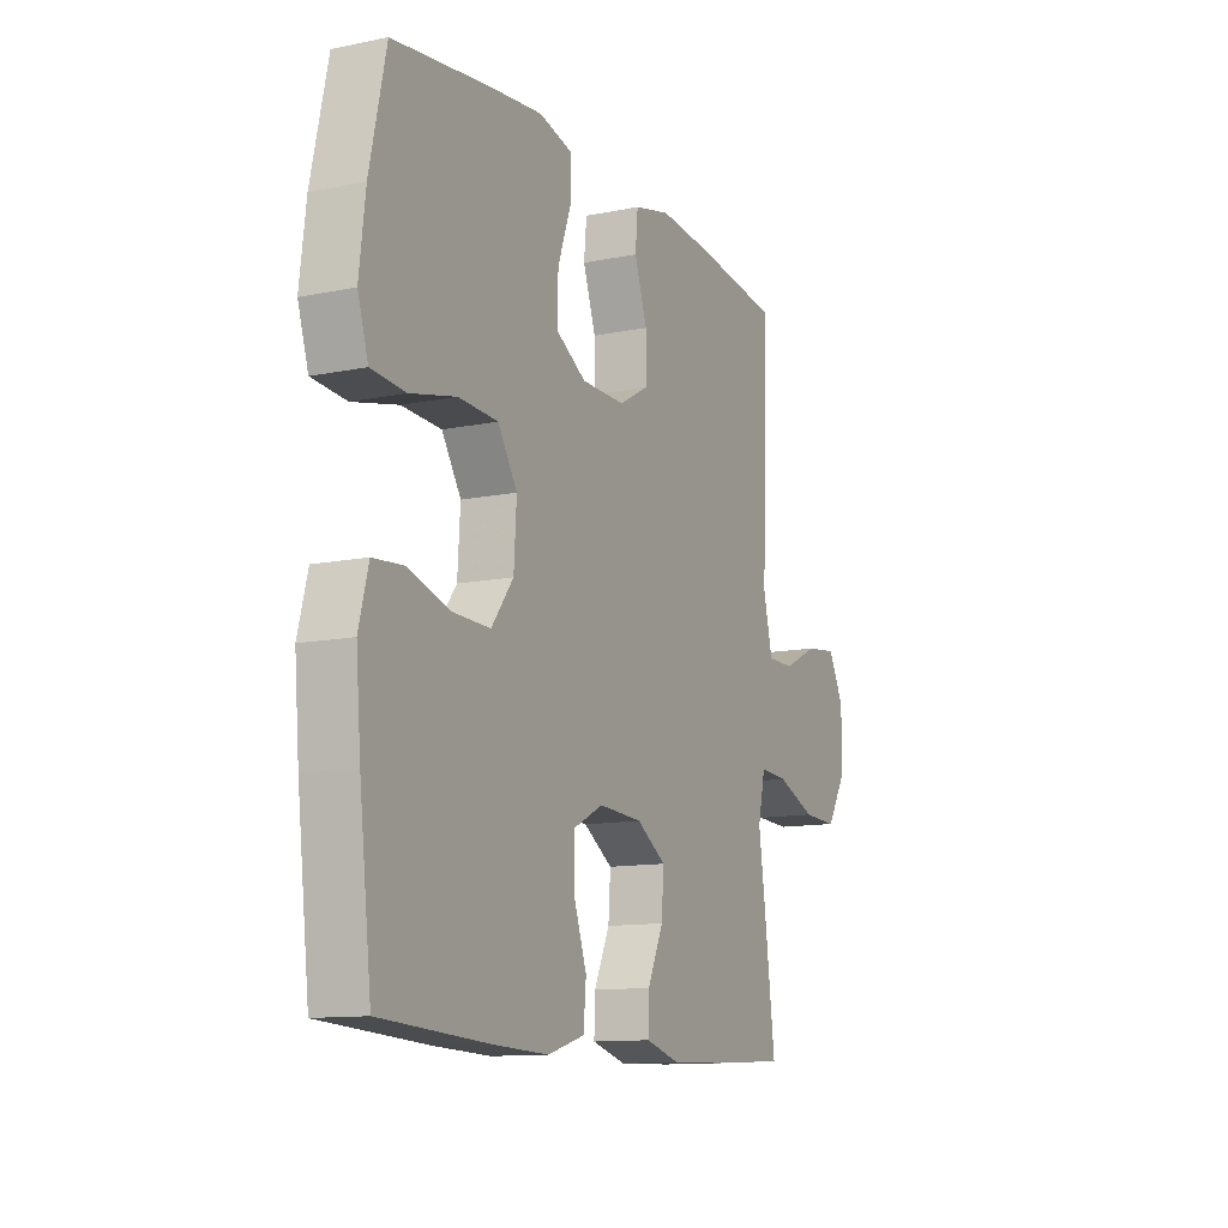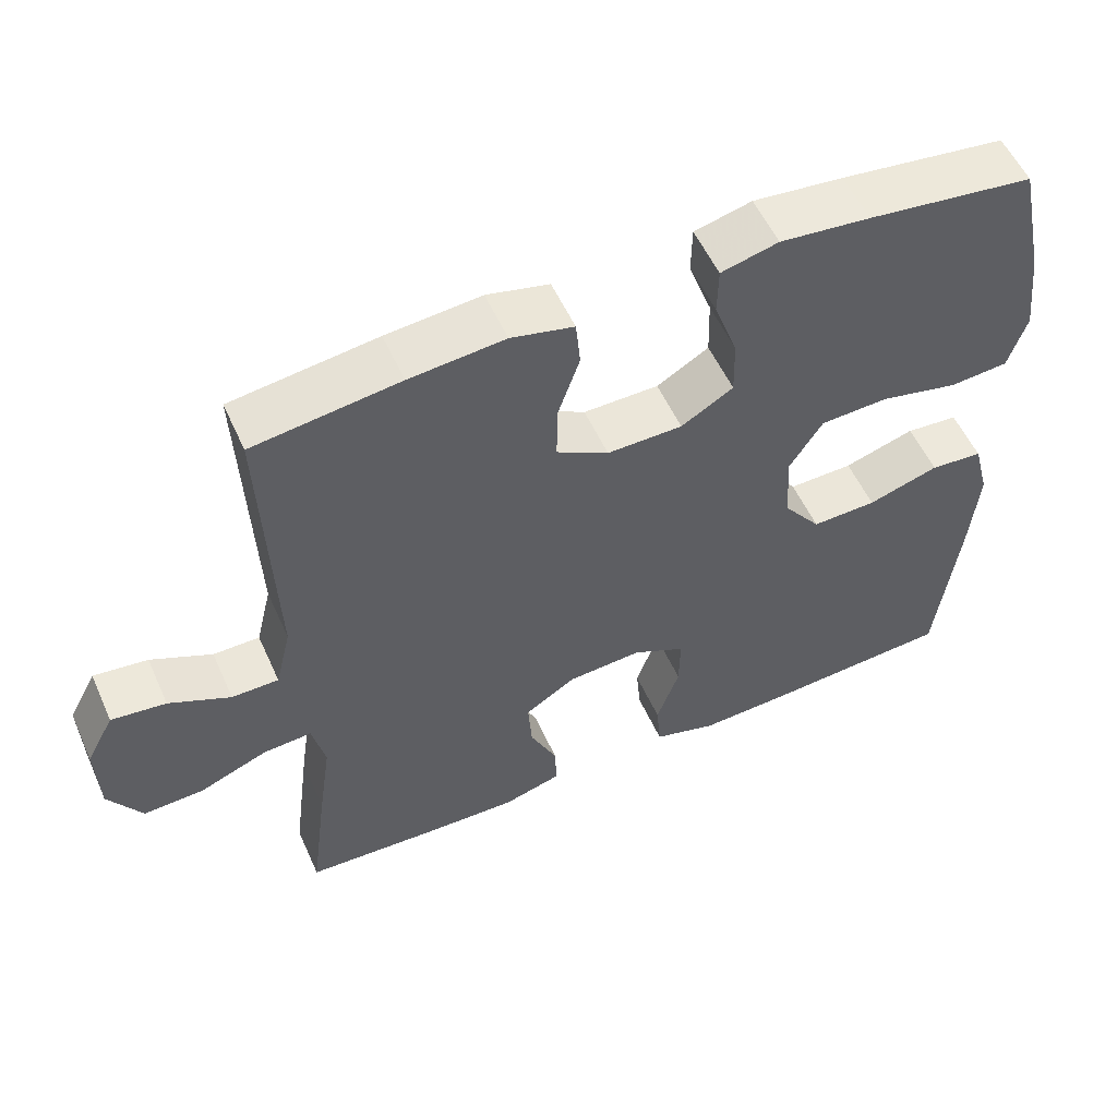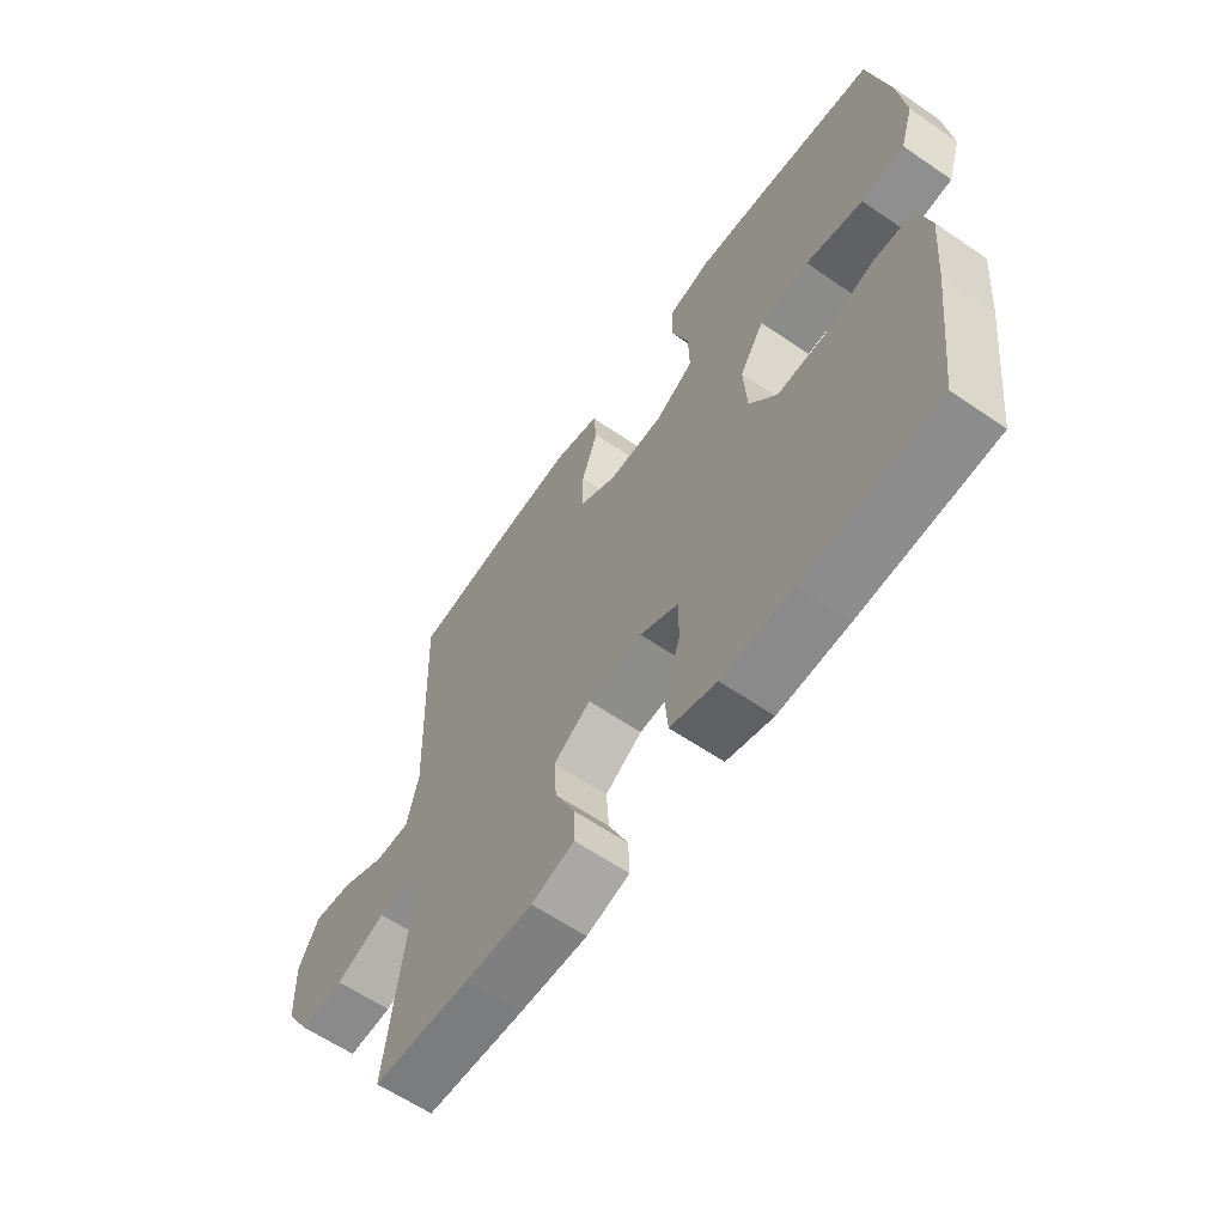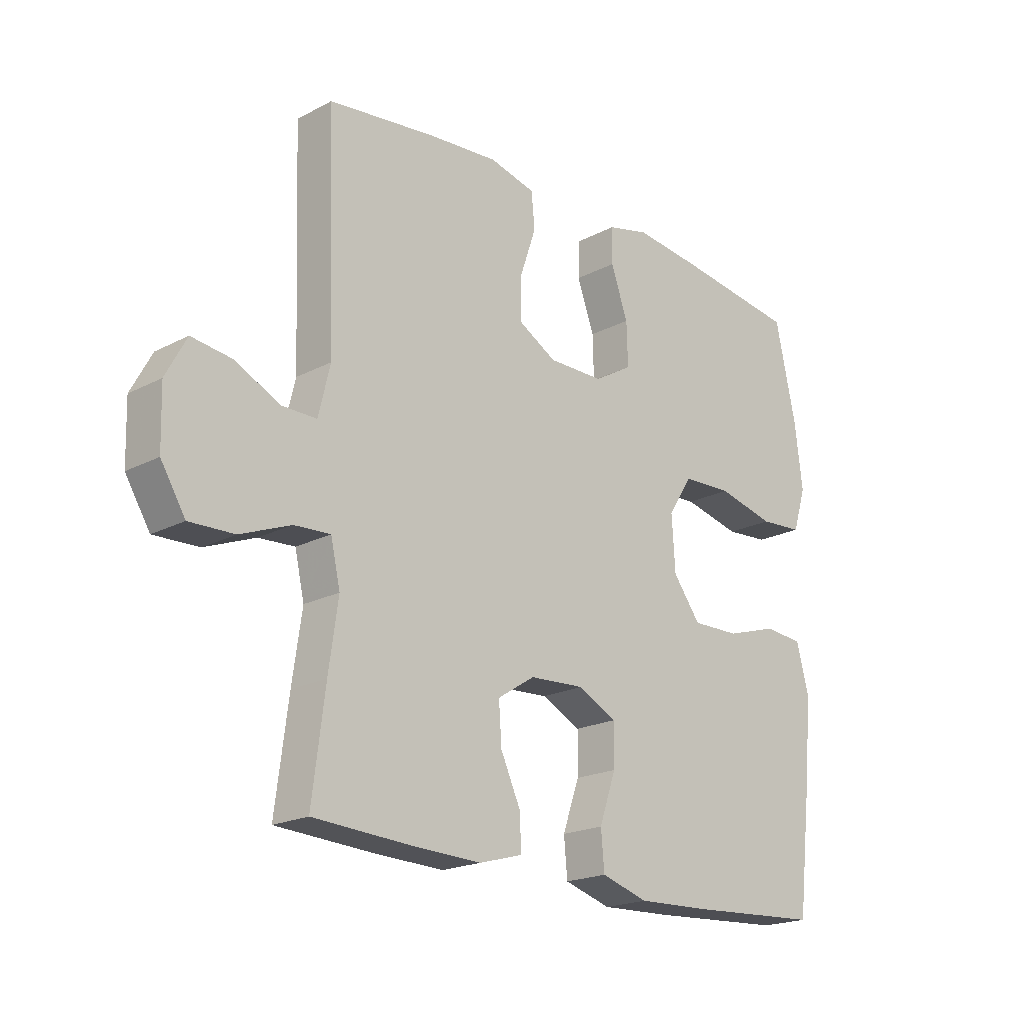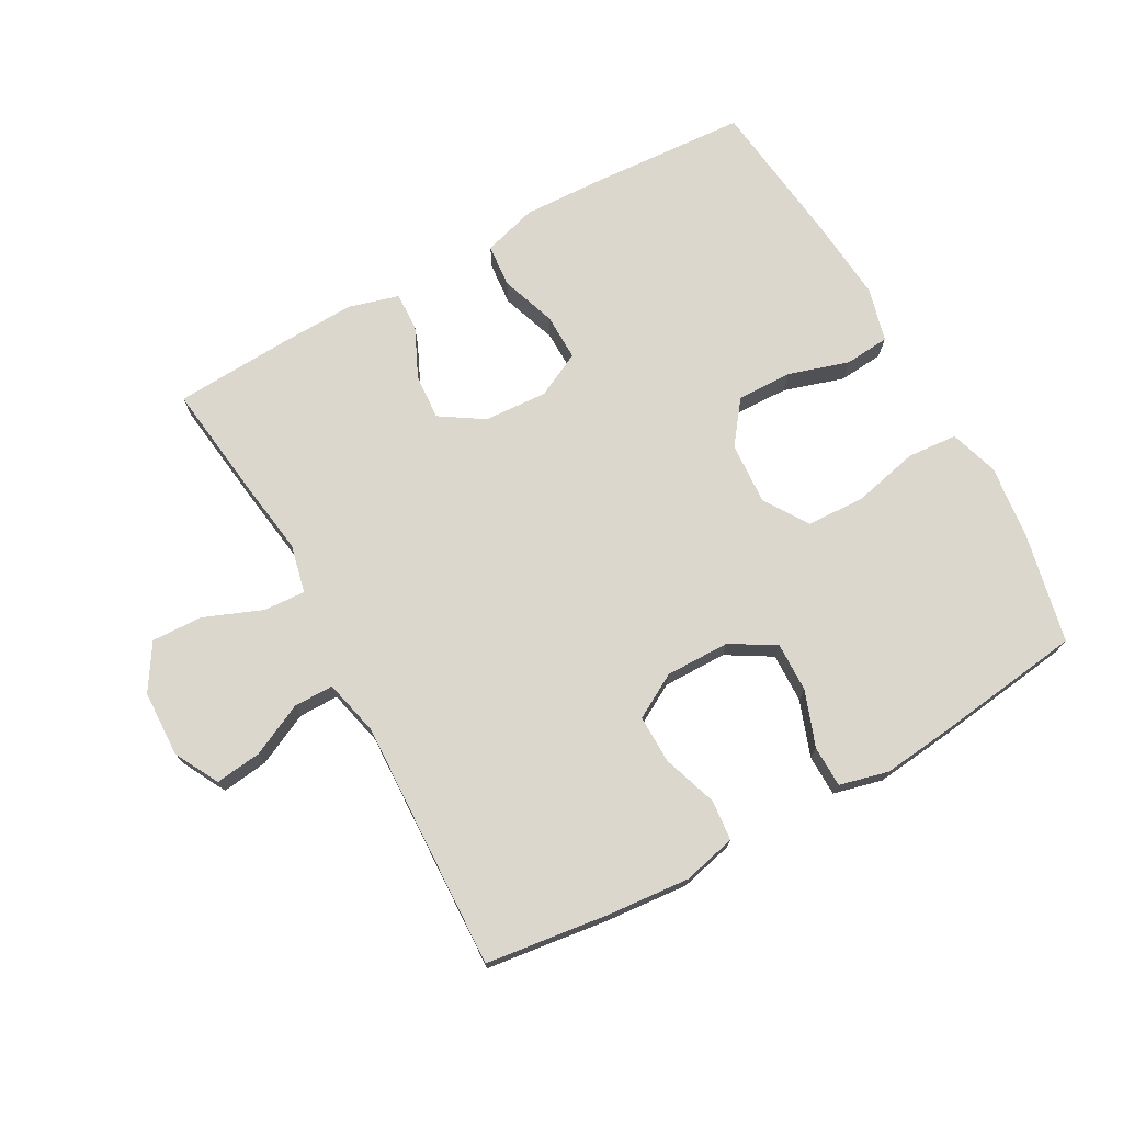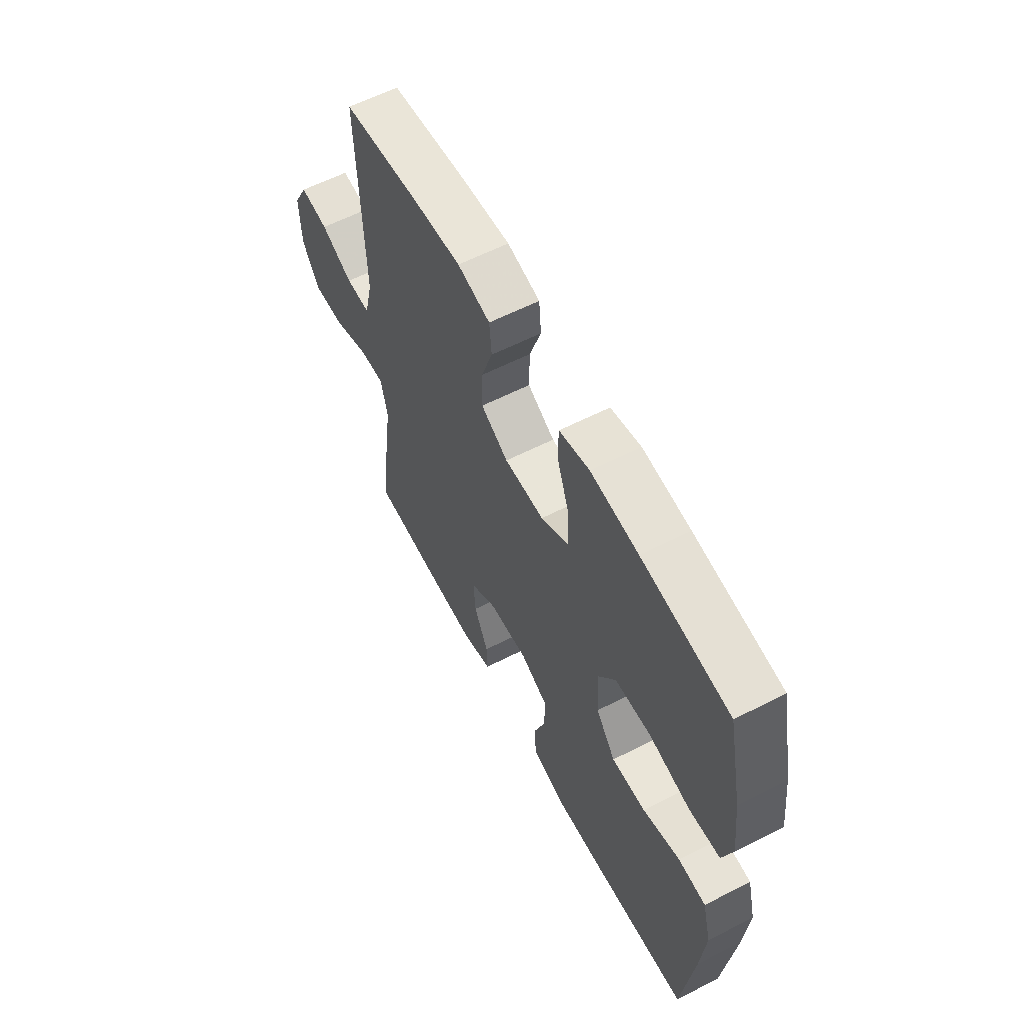
<metadata>
{"format":"obj","ext":"obj","renderer":"f3d","projection":"perspective","resolution":1024,"background":"white","views":[{"elev":-12.0,"azim":115.9,"up":"+Z"},{"elev":55.2,"azim":-24.1,"up":"+Z"},{"elev":-61.5,"azim":55.1,"up":"+Z"},{"elev":-20.1,"azim":-46.2,"up":"+Z"},{"elev":73.3,"azim":-28.9,"up":"+Y"},{"elev":60.0,"azim":62.4,"up":"+Z"}]}
</metadata>
<code>
v 0.5 0.07 -0.5
v 0.256 0.07 -0.515
v 0.129 0.07 -0.52
v 0.045 0.07 -0.495
v 0.039 0.07 -0.428
v 0.069 0.07 -0.342
v 0.07 0.07 -0.269
v 0 0.07 -0.234
v -0.099 0.07 -0.24
v -0.166 0.07 -0.283
v -0.161 0.07 -0.354
v -0.125 0.07 -0.432
v -0.123 0.07 -0.492
v -0.201 0.07 -0.514
v -0.323 0.07 -0.51
v -0.5 0.07 -0.5
v -0.477 0.07 -0.32
v -0.46 0.07 -0.202
v -0.477 0.07 -0.127
v -0.542 0.07 -0.131
v -0.632 0.07 -0.167
v -0.712 0.07 -0.17
v -0.756 0.07 -0.099
v -0.759 0.07 0.004
v -0.722 0.07 0.073
v -0.65 0.07 0.064
v -0.569 0.07 0.025
v -0.507 0.07 0.025
v -0.486 0.07 0.112
v -0.5 0.07 0.5
v -0.307 0.07 0.525
v -0.181 0.07 0.536
v -0.098 0.07 0.516
v -0.092 0.07 0.453
v -0.121 0.07 0.368
v -0.122 0.07 0.293
v -0.053 0.07 0.254
v 0.047 0.07 0.255
v 0.116 0.07 0.296
v 0.114 0.07 0.373
v 0.083 0.07 0.459
v 0.084 0.07 0.523
v 0.16 0.07 0.542
v 0.28 0.07 0.529
v 0.5 0.07 0.5
v 0.537 0.07 0.33
v 0.551 0.07 0.214
v 0.527 0.07 0.138
v 0.449 0.07 0.132
v 0.345 0.07 0.156
v 0.255 0.07 0.152
v 0.211 0.07 0.083
v 0.217 0.07 -0.013
v 0.267 0.07 -0.079
v 0.353 0.07 -0.077
v 0.447 0.07 -0.048
v 0.517 0.07 -0.054
v 0.539 0.07 -0.138
v 0.528 0.07 -0.265
v 0.5 0 -0.5
v 0.256 0 -0.515
v 0.129 0 -0.52
v 0.045 0 -0.495
v 0.039 0 -0.428
v 0.069 0 -0.342
v 0.07 0 -0.269
v 0 0 -0.234
v -0.099 0 -0.24
v -0.166 0 -0.283
v -0.161 0 -0.354
v -0.125 0 -0.432
v -0.123 0 -0.492
v -0.201 0 -0.514
v -0.323 0 -0.51
v -0.5 0 -0.5
v -0.477 0 -0.32
v -0.46 0 -0.202
v -0.477 0 -0.127
v -0.542 0 -0.131
v -0.632 0 -0.167
v -0.712 0 -0.17
v -0.756 0 -0.099
v -0.759 0 0.004
v -0.722 0 0.073
v -0.65 0 0.064
v -0.569 0 0.025
v -0.507 0 0.025
v -0.486 0 0.112
v -0.5 0 0.5
v -0.307 0 0.525
v -0.181 0 0.536
v -0.098 0 0.516
v -0.092 0 0.453
v -0.121 0 0.368
v -0.122 0 0.293
v -0.053 0 0.254
v 0.047 0 0.255
v 0.116 0 0.296
v 0.114 0 0.373
v 0.083 0 0.459
v 0.084 0 0.523
v 0.16 0 0.542
v 0.28 0 0.529
v 0.5 0 0.5
v 0.537 0 0.33
v 0.551 0 0.214
v 0.527 0 0.138
v 0.449 0 0.132
v 0.345 0 0.156
v 0.255 0 0.152
v 0.211 0 0.083
v 0.217 0 -0.013
v 0.267 0 -0.079
v 0.353 0 -0.077
v 0.447 0 -0.048
v 0.517 0 -0.054
v 0.539 0 -0.138
v 0.528 0 -0.265
f 4 5 6
f 3 4 6
f 2 3 6
f 1 2 6
f 59 1 6
f 58 59 6
f 57 58 6
f 56 57 6
f 55 56 6
f 54 55 6 7
f 53 54 7 8
f 52 53 8 9
f 51 52 9 10
f 48 49 50
f 47 48 50
f 46 47 50
f 45 46 50
f 44 45 50
f 43 44 50
f 42 43 50
f 41 42 50
f 40 41 50
f 39 40 50 51
f 38 39 51 10
f 33 34 35
f 32 33 35
f 31 32 35
f 30 31 35
f 29 30 35
f 28 29 35 36
f 25 26 27
f 24 25 27
f 23 24 27
f 22 23 27
f 21 22 27
f 20 21 27
f 19 20 27 28
f 28 36 37
f 19 28 37
f 18 19 37
f 16 17 18
f 15 16 18
f 14 15 18
f 13 14 18
f 12 13 18
f 11 12 18
f 18 37 38 10
f 10 11 18
f 65 64 63
f 65 63 62
f 65 62 61
f 65 61 60
f 65 60 118
f 65 118 117
f 65 117 116
f 65 116 115
f 65 115 114
f 66 65 114 113
f 67 66 113 112
f 68 67 112 111
f 69 68 111 110
f 109 108 107
f 109 107 106
f 109 106 105
f 109 105 104
f 109 104 103
f 109 103 102
f 109 102 101
f 109 101 100
f 109 100 99
f 110 109 99 98
f 69 110 98 97
f 94 93 92
f 94 92 91
f 94 91 90
f 94 90 89
f 94 89 88
f 95 94 88 87
f 86 85 84
f 86 84 83
f 86 83 82
f 86 82 81
f 86 81 80
f 86 80 79
f 87 86 79 78
f 96 95 87
f 96 87 78
f 96 78 77
f 77 76 75
f 77 75 74
f 77 74 73
f 77 73 72
f 77 72 71
f 77 71 70
f 69 97 96 77
f 77 70 69
f 1 60 61 2
f 2 61 62 3
f 3 62 63 4
f 4 63 64 5
f 5 64 65 6
f 6 65 66 7
f 7 66 67 8
f 8 67 68 9
f 9 68 69 10
f 10 69 70 11
f 11 70 71 12
f 12 71 72 13
f 13 72 73 14
f 14 73 74 15
f 15 74 75 16
f 16 75 76 17
f 17 76 77 18
f 18 77 78 19
f 19 78 79 20
f 20 79 80 21
f 21 80 81 22
f 22 81 82 23
f 23 82 83 24
f 24 83 84 25
f 25 84 85 26
f 26 85 86 27
f 27 86 87 28
f 28 87 88 29
f 29 88 89 30
f 30 89 90 31
f 31 90 91 32
f 32 91 92 33
f 33 92 93 34
f 34 93 94 35
f 35 94 95 36
f 36 95 96 37
f 37 96 97 38
f 38 97 98 39
f 39 98 99 40
f 40 99 100 41
f 41 100 101 42
f 42 101 102 43
f 43 102 103 44
f 44 103 104 45
f 45 104 105 46
f 46 105 106 47
f 47 106 107 48
f 48 107 108 49
f 49 108 109 50
f 50 109 110 51
f 51 110 111 52
f 52 111 112 53
f 53 112 113 54
f 54 113 114 55
f 55 114 115 56
f 56 115 116 57
f 57 116 117 58
f 58 117 118 59
f 59 118 60 1

</code>
